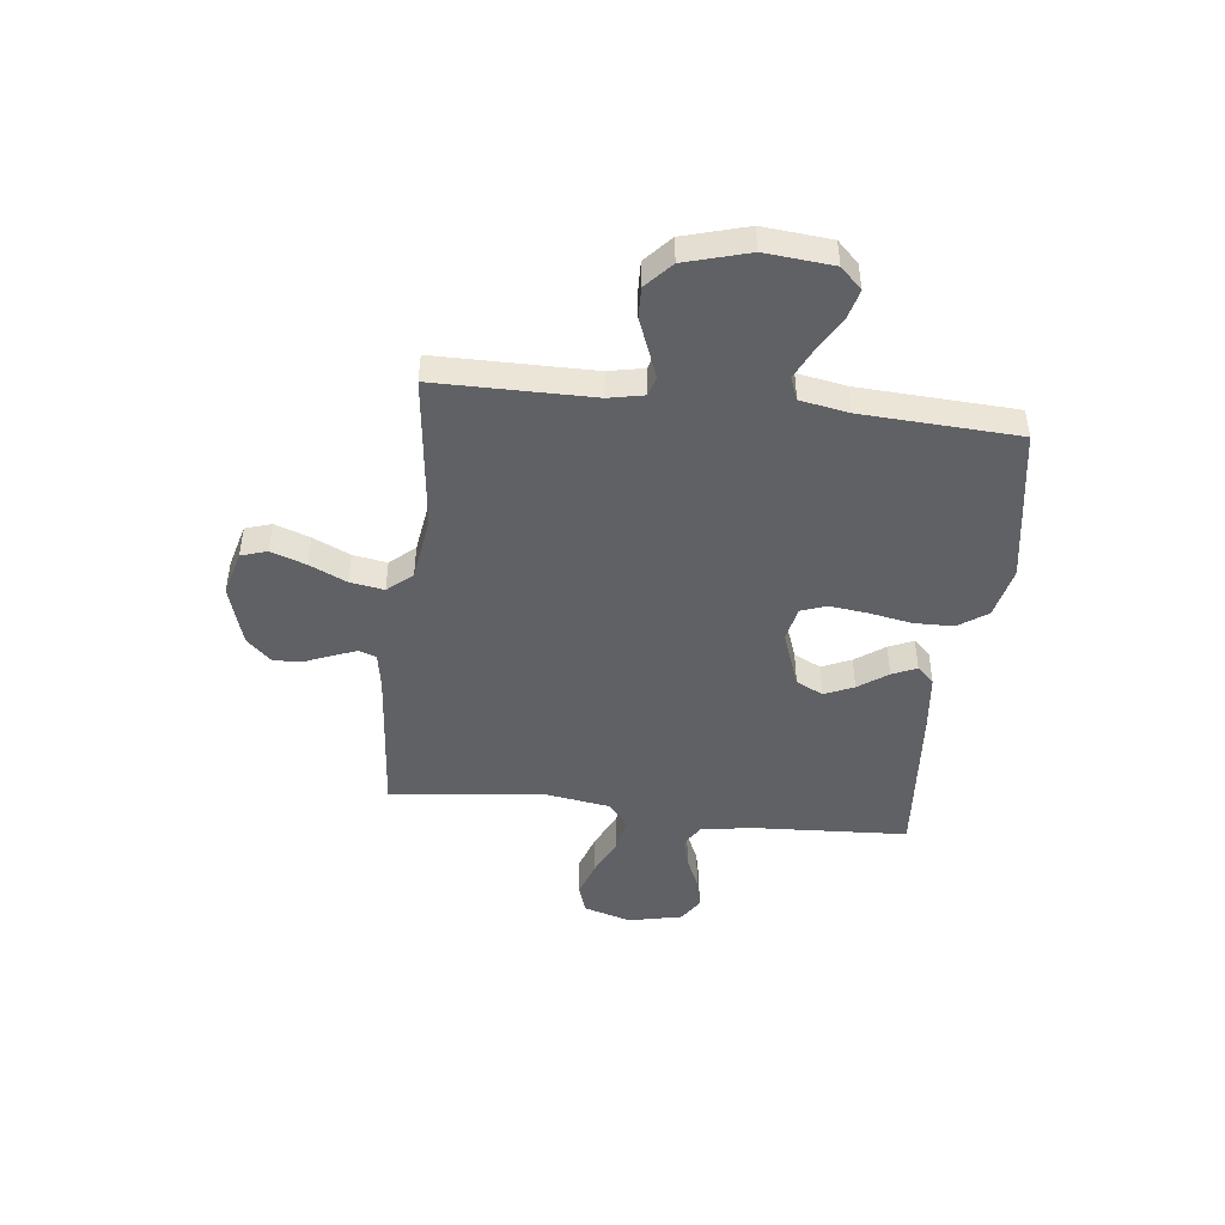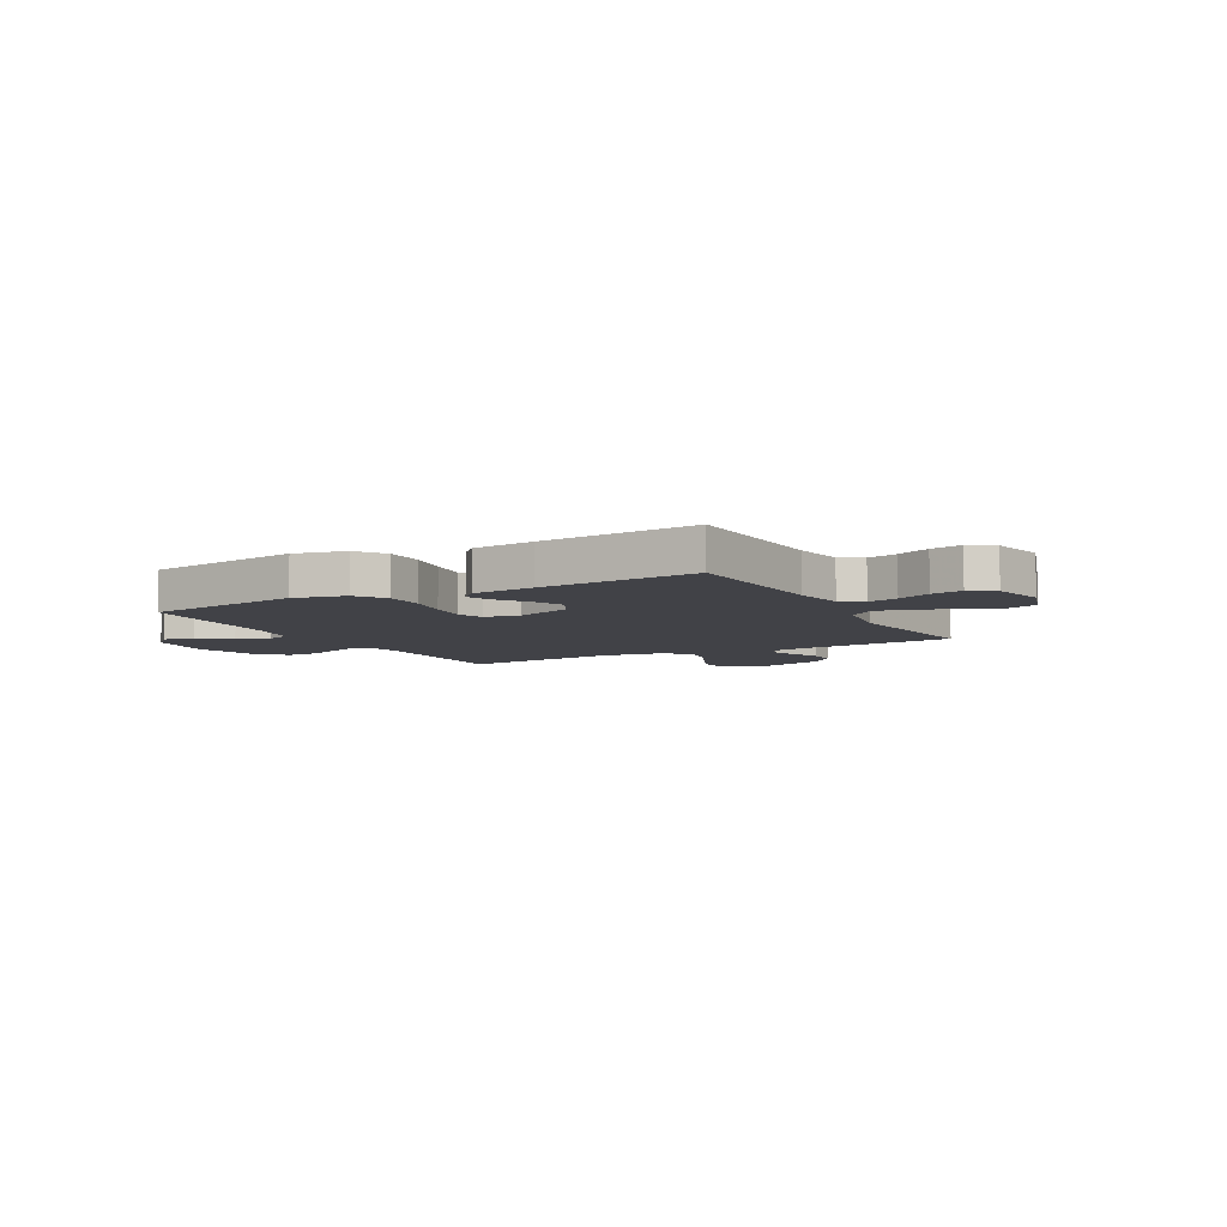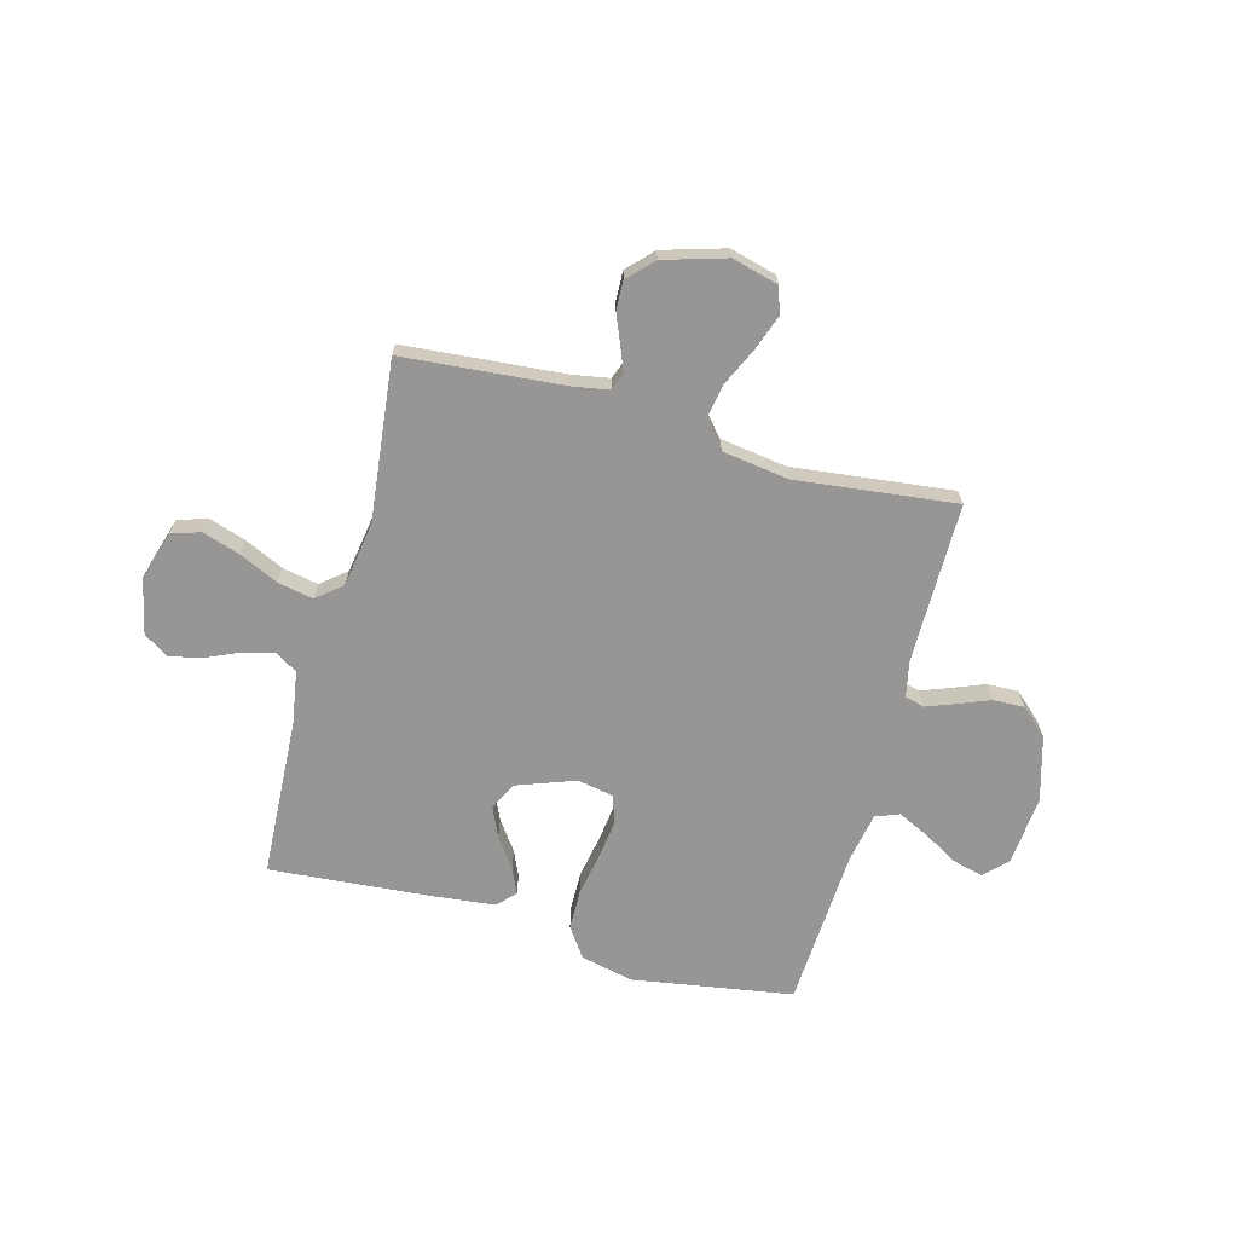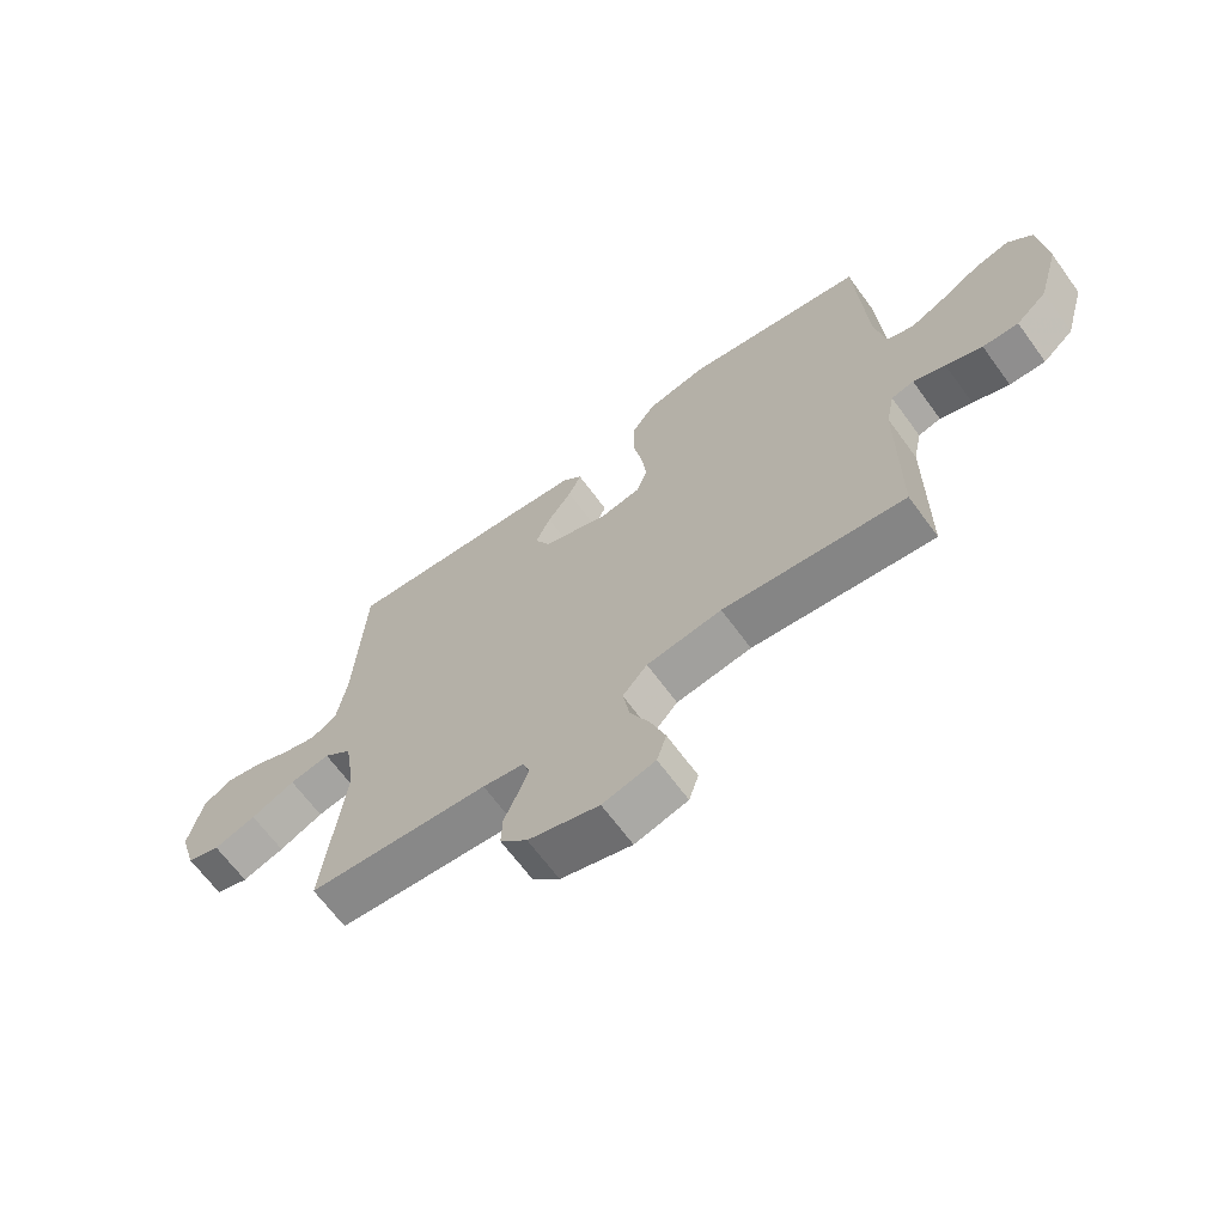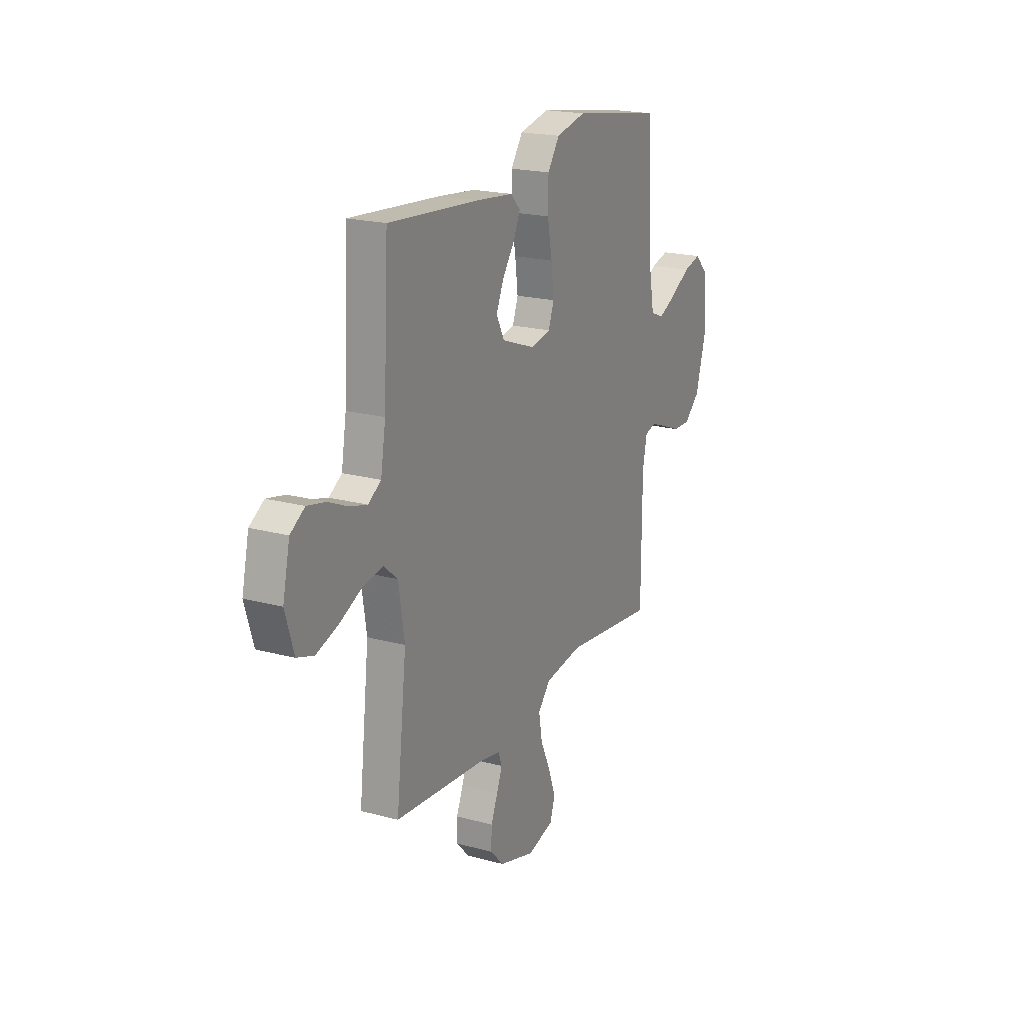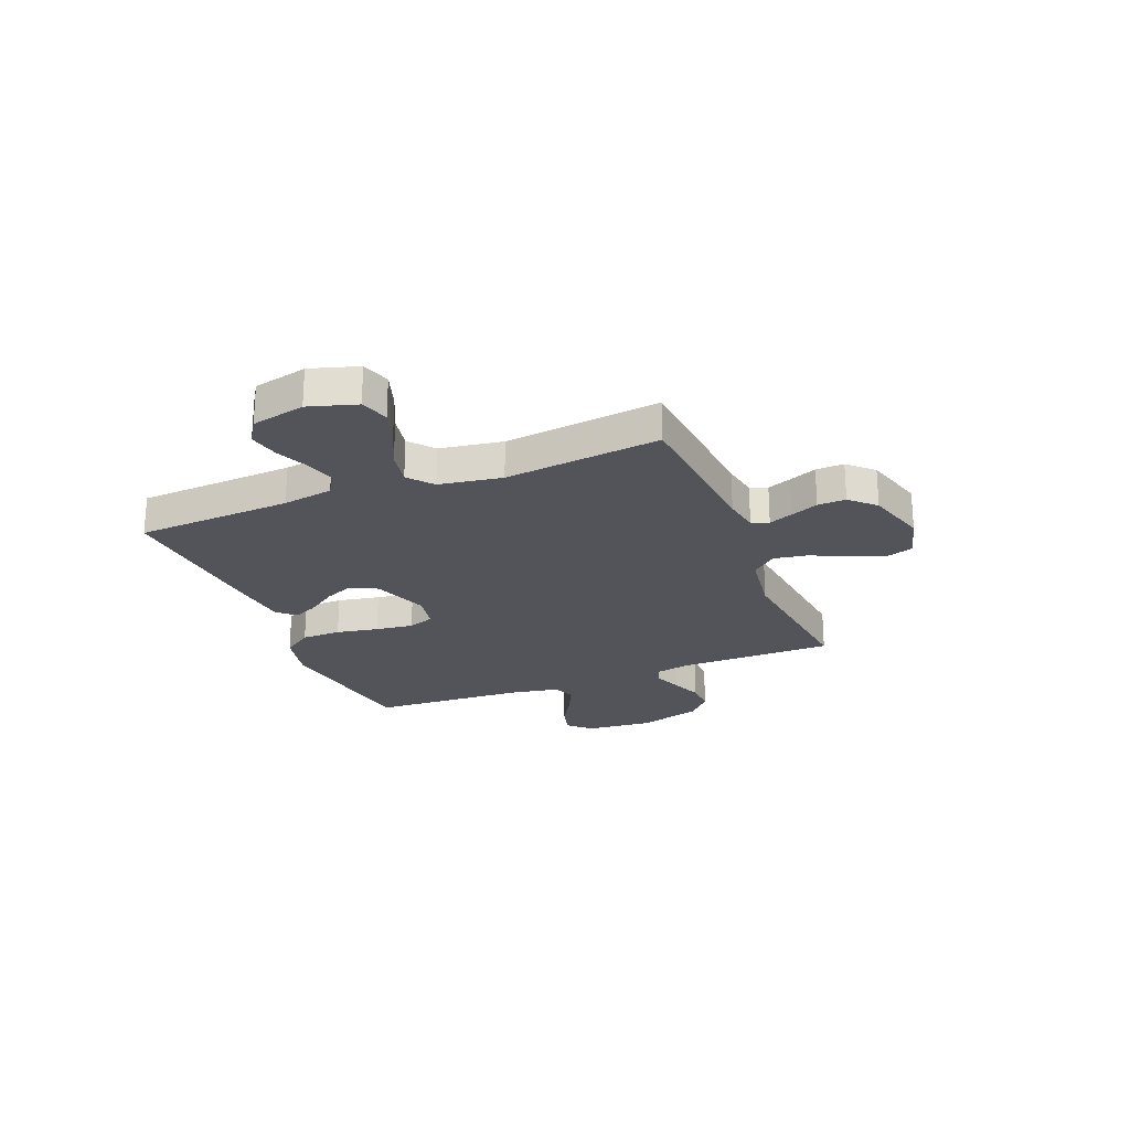
<metadata>
{"format":"obj","ext":"obj","renderer":"f3d","projection":"perspective","resolution":1024,"background":"white","views":[{"elev":-46.0,"azim":-96.6,"up":"+Y"},{"elev":-6.8,"azim":28.5,"up":"+Y"},{"elev":-67.9,"azim":164.8,"up":"+Y"},{"elev":-66.4,"azim":-143.8,"up":"+Z"},{"elev":20.2,"azim":116.4,"up":"+Z"},{"elev":-23.8,"azim":111.8,"up":"+Y"}]}
</metadata>
<code>
v 0.5 0.07 -0.5
v 0.2 0.07 -0.526
v 0.132 0.07 -0.538
v 0.12 0.07 -0.571
v 0.138 0.07 -0.617
v 0.16 0.07 -0.67
v 0.162 0.07 -0.724
v 0.117 0.07 -0.771
v 0 0.07 -0.806
v -0.087 0.07 -0.783
v -0.103 0.07 -0.733
v -0.079 0.07 -0.666
v -0.046 0.07 -0.595
v -0.035 0.07 -0.53
v -0.076 0.07 -0.483
v -0.2 0.07 -0.465
v -0.5 0.07 -0.5
v -0.501 0.07 -0.2
v -0.515 0.07 -0.132
v -0.552 0.07 -0.122
v -0.605 0.07 -0.142
v -0.665 0.07 -0.166
v -0.724 0.07 -0.168
v -0.775 0.07 -0.122
v -0.81 0.07 0
v -0.798 0.07 0.13
v -0.758 0.07 0.171
v -0.7 0.07 0.156
v -0.636 0.07 0.119
v -0.577 0.07 0.091
v -0.533 0.07 0.108
v -0.516 0.07 0.2
v -0.5 0.07 0.5
v -0.2 0.07 0.549
v -0.101 0.07 0.527
v -0.062 0.07 0.471
v -0.061 0.07 0.395
v -0.076 0.07 0.314
v -0.085 0.07 0.241
v -0.067 0.07 0.191
v 0 0.07 0.178
v 0.109 0.07 0.218
v 0.135 0.07 0.27
v 0.11 0.07 0.326
v 0.07 0.07 0.382
v 0.049 0.07 0.429
v 0.081 0.07 0.462
v 0.2 0.07 0.475
v 0.5 0.07 0.5
v 0.516 0.07 0.2
v 0.532 0.07 0.103
v 0.574 0.07 0.076
v 0.632 0.07 0.092
v 0.695 0.07 0.12
v 0.755 0.07 0.133
v 0.802 0.07 0.103
v 0.825 0.07 0
v 0.797 0.07 -0.092
v 0.742 0.07 -0.11
v 0.672 0.07 -0.087
v 0.599 0.07 -0.053
v 0.532 0.07 -0.04
v 0.485 0.07 -0.079
v 0.466 0.07 -0.2
v 0.5 0 -0.5
v 0.2 0 -0.526
v 0.132 0 -0.538
v 0.12 0 -0.571
v 0.138 0 -0.617
v 0.16 0 -0.67
v 0.162 0 -0.724
v 0.117 0 -0.771
v 0 0 -0.806
v -0.087 0 -0.783
v -0.103 0 -0.733
v -0.079 0 -0.666
v -0.046 0 -0.595
v -0.035 0 -0.53
v -0.076 0 -0.483
v -0.2 0 -0.465
v -0.5 0 -0.5
v -0.501 0 -0.2
v -0.515 0 -0.132
v -0.552 0 -0.122
v -0.605 0 -0.142
v -0.665 0 -0.166
v -0.724 0 -0.168
v -0.775 0 -0.122
v -0.81 0 0
v -0.798 0 0.13
v -0.758 0 0.171
v -0.7 0 0.156
v -0.636 0 0.119
v -0.577 0 0.091
v -0.533 0 0.108
v -0.516 0 0.2
v -0.5 0 0.5
v -0.2 0 0.549
v -0.101 0 0.527
v -0.062 0 0.471
v -0.061 0 0.395
v -0.076 0 0.314
v -0.085 0 0.241
v -0.067 0 0.191
v 0 0 0.178
v 0.109 0 0.218
v 0.135 0 0.27
v 0.11 0 0.326
v 0.07 0 0.382
v 0.049 0 0.429
v 0.081 0 0.462
v 0.2 0 0.475
v 0.5 0 0.5
v 0.516 0 0.2
v 0.532 0 0.103
v 0.574 0 0.076
v 0.632 0 0.092
v 0.695 0 0.12
v 0.755 0 0.133
v 0.802 0 0.103
v 0.825 0 0
v 0.797 0 -0.092
v 0.742 0 -0.11
v 0.672 0 -0.087
v 0.599 0 -0.053
v 0.532 0 -0.04
v 0.485 0 -0.079
v 0.466 0 -0.2
f 59 60 61
f 58 59 61
f 57 58 61
f 56 57 61
f 55 56 61
f 54 55 61
f 53 54 61
f 52 53 61 62
f 51 52 62 63
f 48 49 50
f 47 48 50
f 46 47 50
f 45 46 50
f 44 45 50
f 50 51 63
f 44 50 63
f 43 44 63
f 36 37 38
f 35 36 38
f 34 35 38
f 33 34 38
f 32 33 38
f 31 32 38 39
f 30 31 39 40
f 27 28 29
f 26 27 29
f 25 26 29
f 24 25 29
f 23 24 29
f 22 23 29
f 21 22 29
f 20 21 29 30
f 30 40 41
f 20 30 41
f 19 20 41
f 16 17 18
f 19 41 42
f 18 19 42
f 16 18 42
f 15 16 42
f 11 12 13
f 10 11 13
f 9 10 13
f 8 9 13
f 7 8 13
f 6 7 13
f 5 6 13
f 4 5 13 14
f 64 1 2
f 64 2 3
f 63 64 3
f 43 63 3
f 15 42 43
f 14 15 43
f 4 14 43
f 3 4 43
f 125 124 123
f 125 123 122
f 125 122 121
f 125 121 120
f 125 120 119
f 125 119 118
f 125 118 117
f 126 125 117 116
f 127 126 116 115
f 114 113 112
f 114 112 111
f 114 111 110
f 114 110 109
f 114 109 108
f 127 115 114
f 127 114 108
f 127 108 107
f 102 101 100
f 102 100 99
f 102 99 98
f 102 98 97
f 102 97 96
f 103 102 96 95
f 104 103 95 94
f 93 92 91
f 93 91 90
f 93 90 89
f 93 89 88
f 93 88 87
f 93 87 86
f 93 86 85
f 94 93 85 84
f 105 104 94
f 105 94 84
f 105 84 83
f 82 81 80
f 106 105 83
f 106 83 82
f 106 82 80
f 106 80 79
f 77 76 75
f 77 75 74
f 77 74 73
f 77 73 72
f 77 72 71
f 77 71 70
f 77 70 69
f 78 77 69 68
f 66 65 128
f 67 66 128
f 67 128 127
f 67 127 107
f 107 106 79
f 107 79 78
f 107 78 68
f 107 68 67
f 1 65 66 2
f 2 66 67 3
f 3 67 68 4
f 4 68 69 5
f 5 69 70 6
f 6 70 71 7
f 7 71 72 8
f 8 72 73 9
f 9 73 74 10
f 10 74 75 11
f 11 75 76 12
f 12 76 77 13
f 13 77 78 14
f 14 78 79 15
f 15 79 80 16
f 16 80 81 17
f 17 81 82 18
f 18 82 83 19
f 19 83 84 20
f 20 84 85 21
f 21 85 86 22
f 22 86 87 23
f 23 87 88 24
f 24 88 89 25
f 25 89 90 26
f 26 90 91 27
f 27 91 92 28
f 28 92 93 29
f 29 93 94 30
f 30 94 95 31
f 31 95 96 32
f 32 96 97 33
f 33 97 98 34
f 34 98 99 35
f 35 99 100 36
f 36 100 101 37
f 37 101 102 38
f 38 102 103 39
f 39 103 104 40
f 40 104 105 41
f 41 105 106 42
f 42 106 107 43
f 43 107 108 44
f 44 108 109 45
f 45 109 110 46
f 46 110 111 47
f 47 111 112 48
f 48 112 113 49
f 49 113 114 50
f 50 114 115 51
f 51 115 116 52
f 52 116 117 53
f 53 117 118 54
f 54 118 119 55
f 55 119 120 56
f 56 120 121 57
f 57 121 122 58
f 58 122 123 59
f 59 123 124 60
f 60 124 125 61
f 61 125 126 62
f 62 126 127 63
f 63 127 128 64
f 64 128 65 1

</code>
